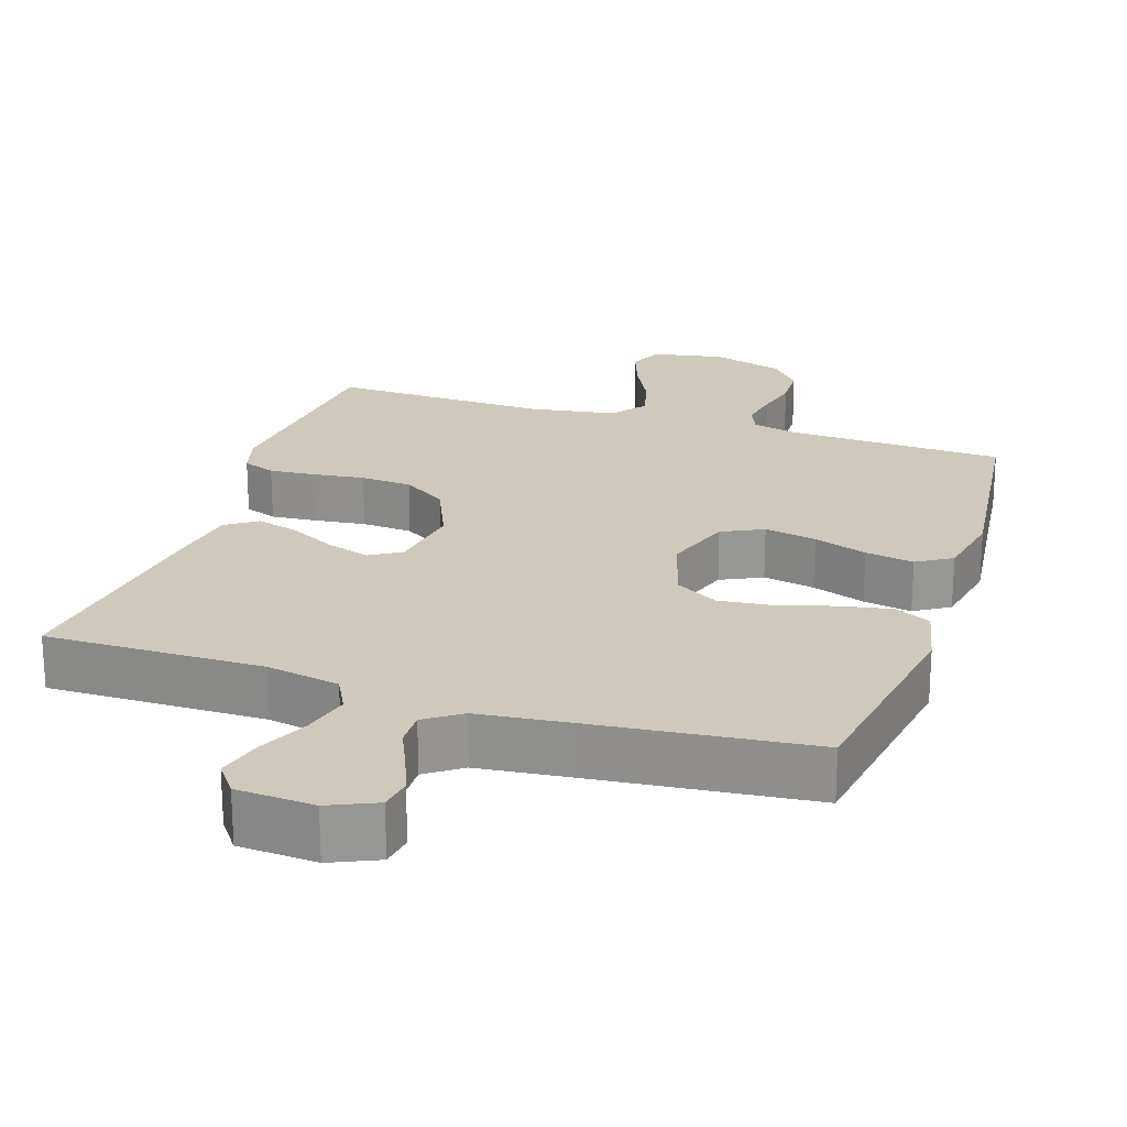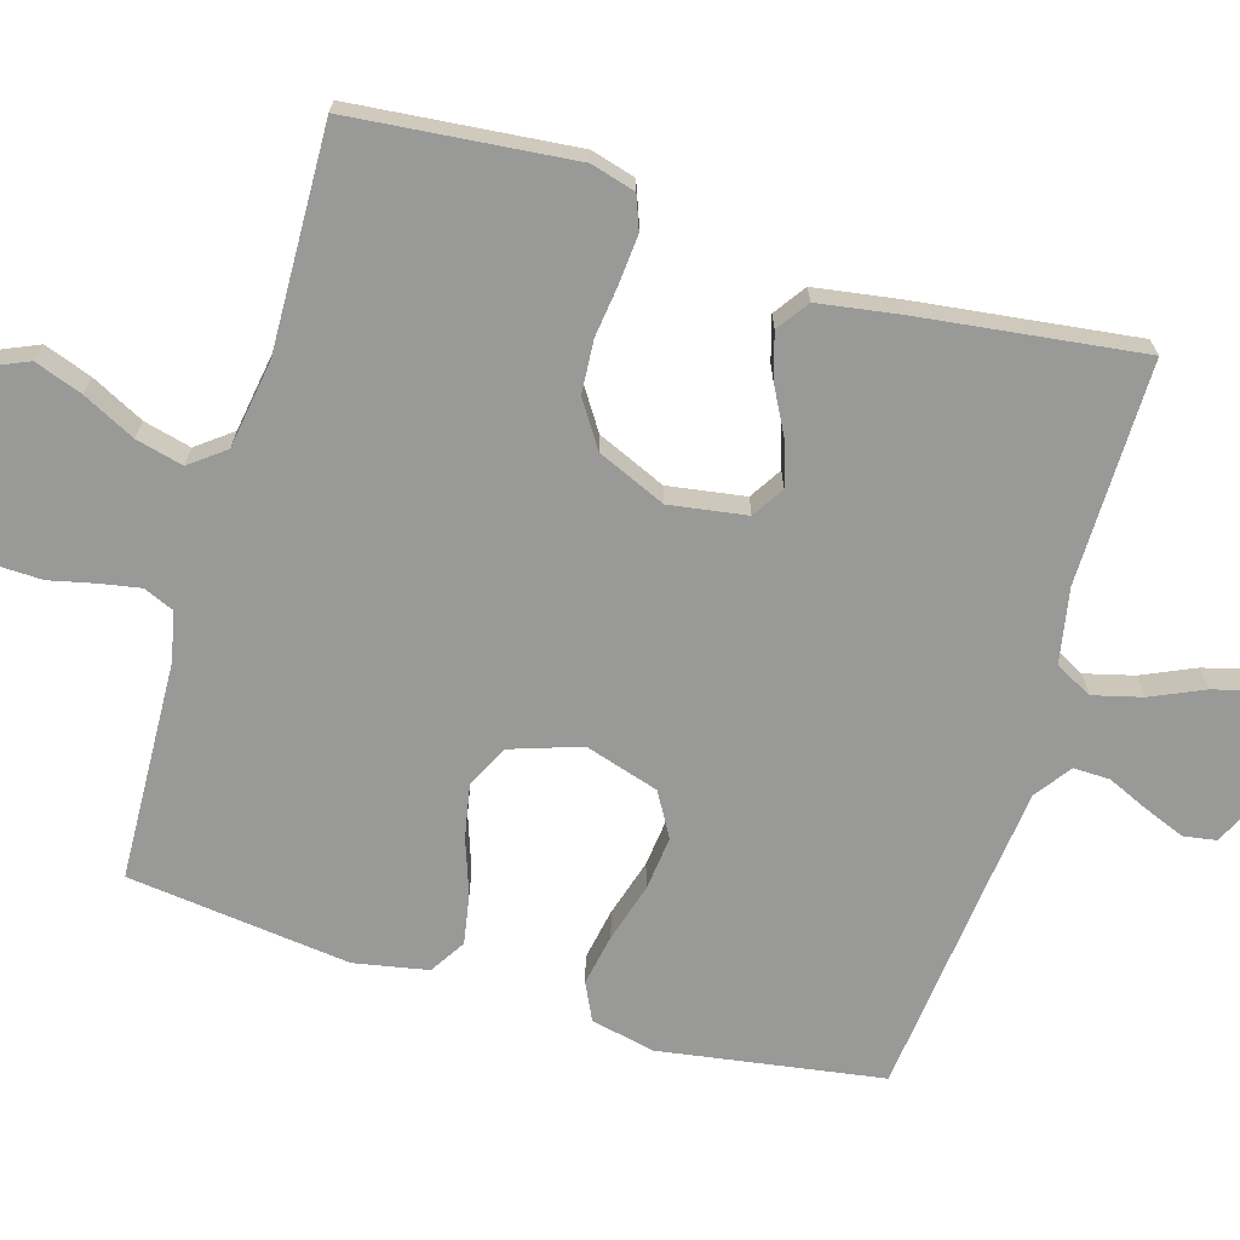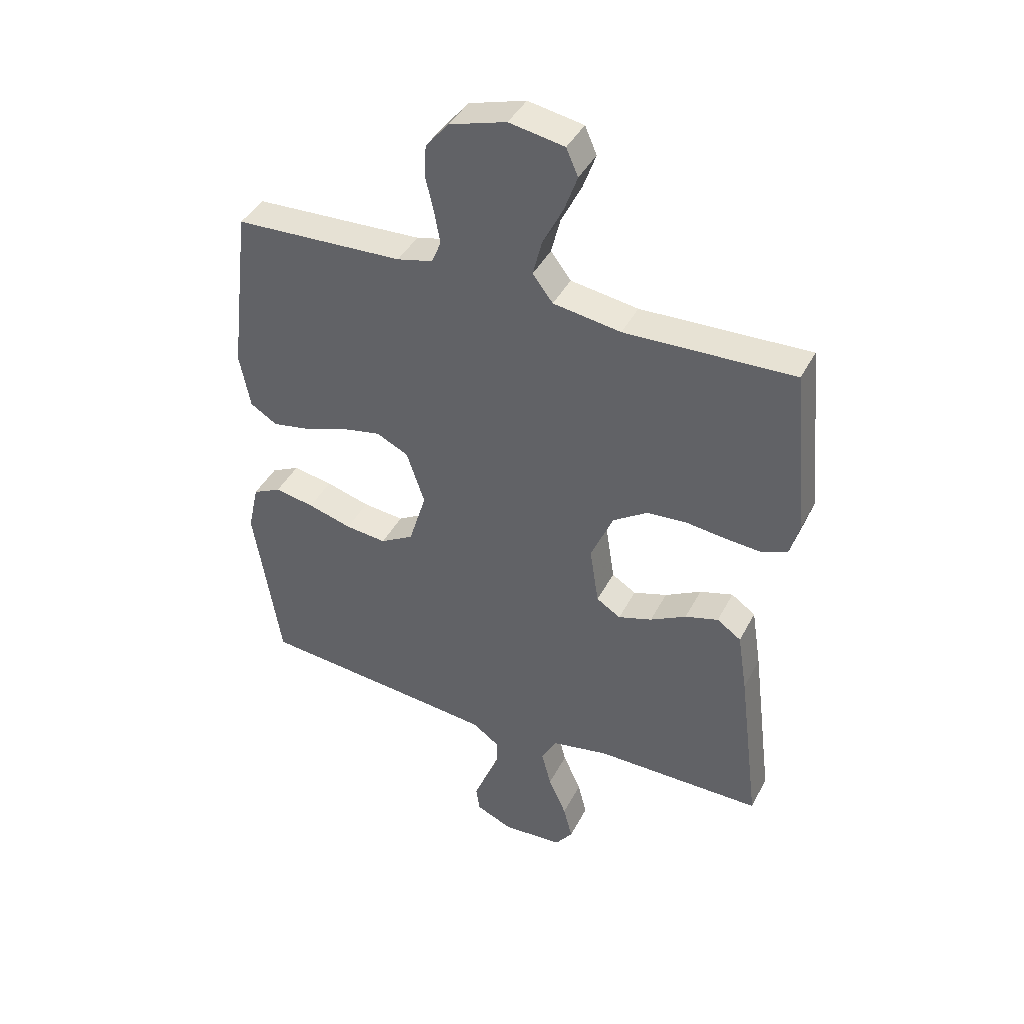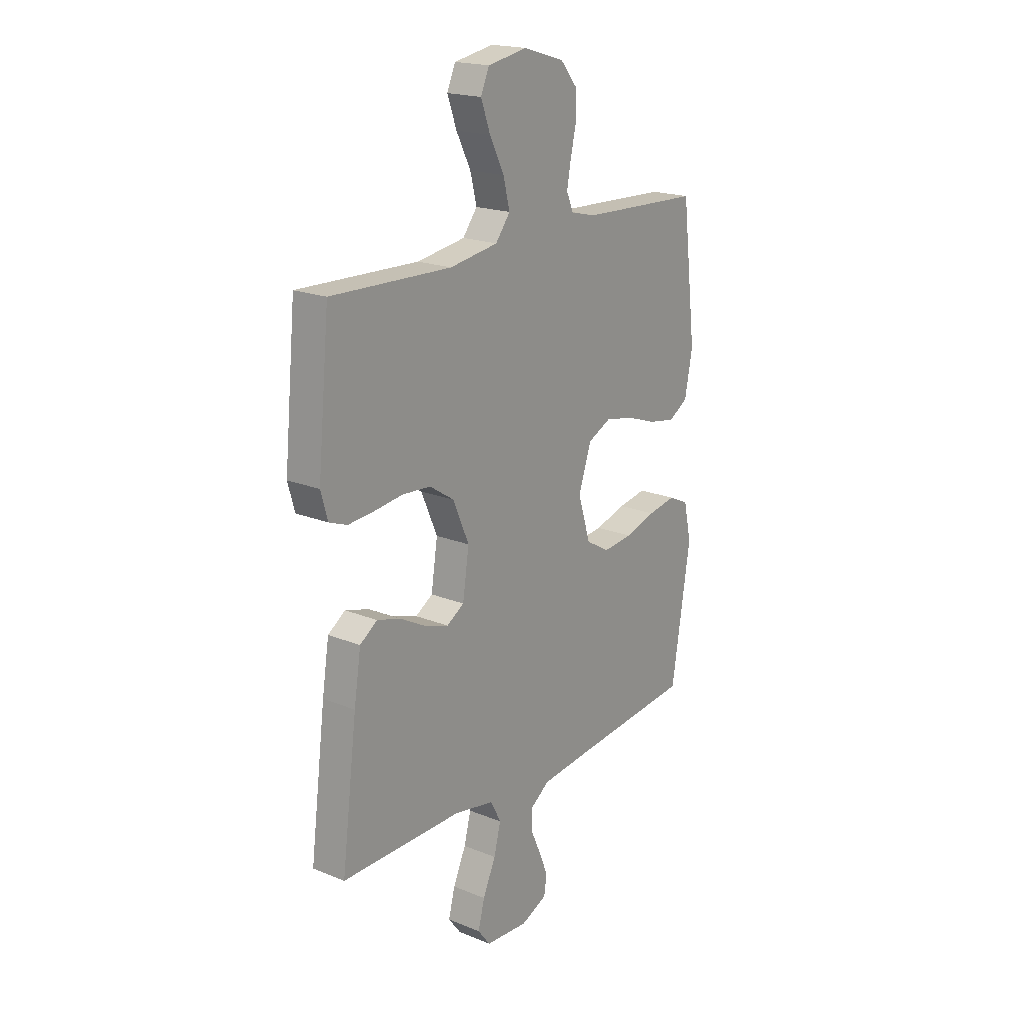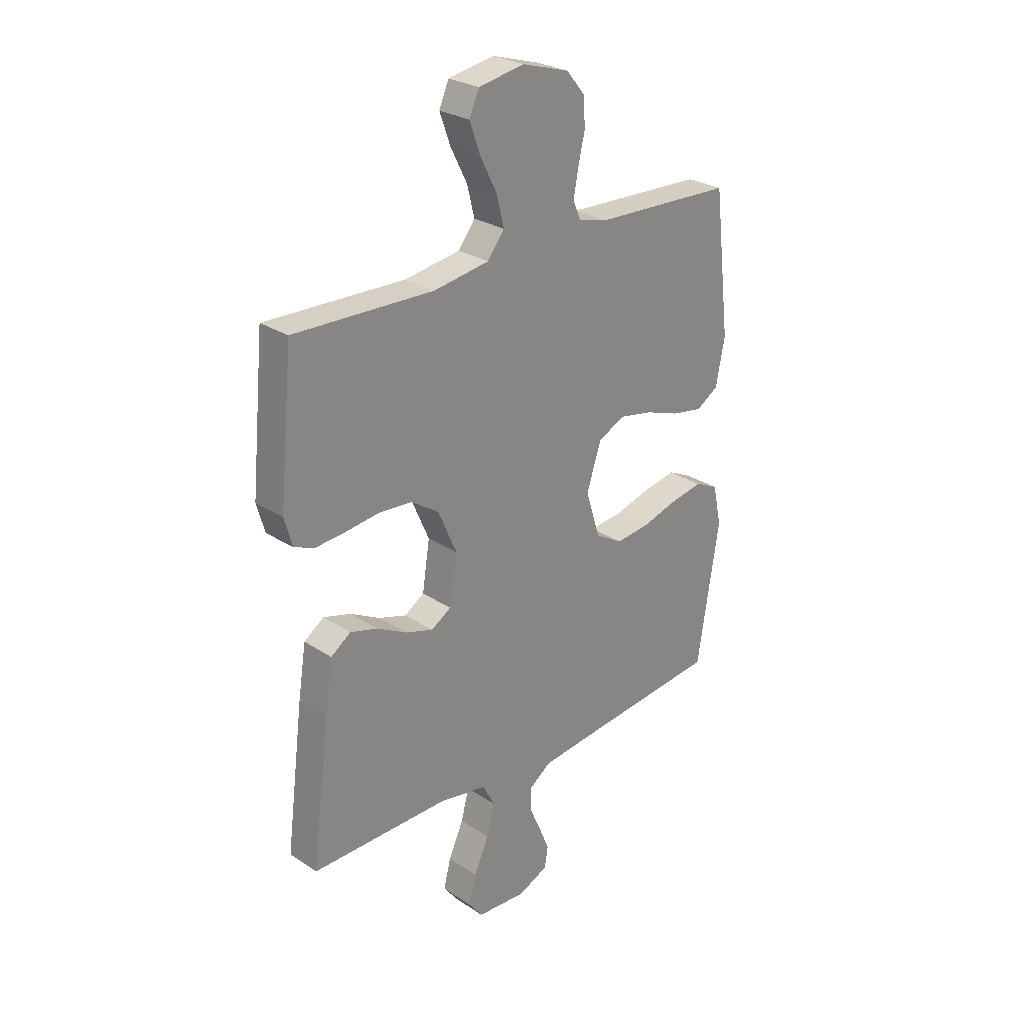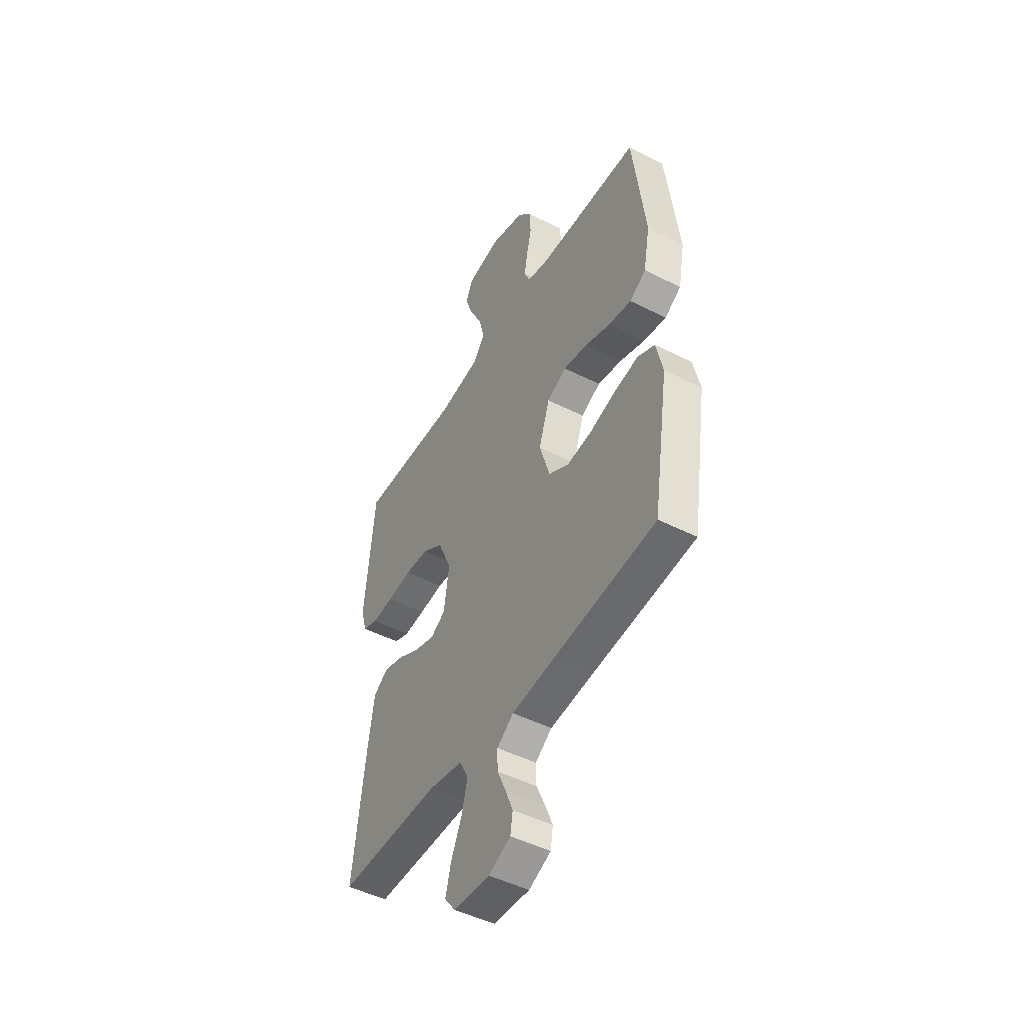
<metadata>
{"format":"obj","ext":"obj","renderer":"f3d","projection":"perspective","resolution":1024,"background":"white","views":[{"elev":22.3,"azim":-161.8,"up":"+Y"},{"elev":-68.8,"azim":73.4,"up":"+Y"},{"elev":41.3,"azim":25.5,"up":"+Z"},{"elev":19.4,"azim":127.3,"up":"+Z"},{"elev":27.1,"azim":135.6,"up":"+Z"},{"elev":-47.7,"azim":-119.8,"up":"+Z"}]}
</metadata>
<code>
v 0.5 0.07 -0.5
v 0.2 0.07 -0.498
v 0.099 0.07 -0.517
v 0.073 0.07 -0.567
v 0.09 0.07 -0.633
v 0.122 0.07 -0.704
v 0.138 0.07 -0.766
v 0.107 0.07 -0.807
v 0 0.07 -0.814
v -0.065 0.07 -0.785
v -0.072 0.07 -0.74
v -0.05 0.07 -0.685
v -0.025 0.07 -0.629
v -0.024 0.07 -0.58
v -0.073 0.07 -0.545
v -0.2 0.07 -0.531
v -0.5 0.07 -0.5
v -0.547 0.07 -0.2
v -0.528 0.07 -0.114
v -0.478 0.07 -0.09
v -0.408 0.07 -0.103
v -0.33 0.07 -0.126
v -0.257 0.07 -0.134
v -0.198 0.07 -0.1
v -0.167 0.07 0
v -0.199 0.07 0.095
v -0.256 0.07 0.123
v -0.328 0.07 0.109
v -0.402 0.07 0.083
v -0.469 0.07 0.071
v -0.517 0.07 0.101
v -0.536 0.07 0.2
v -0.5 0.07 0.5
v -0.2 0.07 0.512
v -0.137 0.07 0.527
v -0.12 0.07 0.567
v -0.13 0.07 0.622
v -0.144 0.07 0.683
v -0.142 0.07 0.743
v -0.101 0.07 0.792
v 0 0.07 0.822
v 0.098 0.07 0.804
v 0.119 0.07 0.756
v 0.096 0.07 0.692
v 0.06 0.07 0.621
v 0.044 0.07 0.557
v 0.08 0.07 0.51
v 0.2 0.07 0.491
v 0.5 0.07 0.5
v 0.529 0.07 0.2
v 0.512 0.07 0.14
v 0.467 0.07 0.123
v 0.404 0.07 0.128
v 0.332 0.07 0.137
v 0.261 0.07 0.132
v 0.2 0.07 0.092
v 0.16 0.07 0
v 0.176 0.07 -0.104
v 0.219 0.07 -0.131
v 0.279 0.07 -0.112
v 0.343 0.07 -0.078
v 0.402 0.07 -0.061
v 0.445 0.07 -0.091
v 0.462 0.07 -0.2
v 0.5 0 -0.5
v 0.2 0 -0.498
v 0.099 0 -0.517
v 0.073 0 -0.567
v 0.09 0 -0.633
v 0.122 0 -0.704
v 0.138 0 -0.766
v 0.107 0 -0.807
v 0 0 -0.814
v -0.065 0 -0.785
v -0.072 0 -0.74
v -0.05 0 -0.685
v -0.025 0 -0.629
v -0.024 0 -0.58
v -0.073 0 -0.545
v -0.2 0 -0.531
v -0.5 0 -0.5
v -0.547 0 -0.2
v -0.528 0 -0.114
v -0.478 0 -0.09
v -0.408 0 -0.103
v -0.33 0 -0.126
v -0.257 0 -0.134
v -0.198 0 -0.1
v -0.167 0 0
v -0.199 0 0.095
v -0.256 0 0.123
v -0.328 0 0.109
v -0.402 0 0.083
v -0.469 0 0.071
v -0.517 0 0.101
v -0.536 0 0.2
v -0.5 0 0.5
v -0.2 0 0.512
v -0.137 0 0.527
v -0.12 0 0.567
v -0.13 0 0.622
v -0.144 0 0.683
v -0.142 0 0.743
v -0.101 0 0.792
v 0 0 0.822
v 0.098 0 0.804
v 0.119 0 0.756
v 0.096 0 0.692
v 0.06 0 0.621
v 0.044 0 0.557
v 0.08 0 0.51
v 0.2 0 0.491
v 0.5 0 0.5
v 0.529 0 0.2
v 0.512 0 0.14
v 0.467 0 0.123
v 0.404 0 0.128
v 0.332 0 0.137
v 0.261 0 0.132
v 0.2 0 0.092
v 0.16 0 0
v 0.176 0 -0.104
v 0.219 0 -0.131
v 0.279 0 -0.112
v 0.343 0 -0.078
v 0.402 0 -0.061
v 0.445 0 -0.091
v 0.462 0 -0.2
f 63 64 1 2
f 60 61 62 63
f 59 60 63 2
f 58 59 2 3
f 57 58 3 4
f 51 52 53 54
f 49 50 51 54
f 48 49 54 55
f 47 48 55 56
f 42 43 44 45
f 42 45 46
f 41 42 46
f 40 41 46
f 37 38 39 40
f 36 37 40 46
f 35 36 46 47
f 31 32 33 34
f 28 29 30 31
f 27 28 31 34
f 26 27 34 35
f 19 20 21 22
f 19 22 23
f 16 17 18 19
f 15 16 19 23
f 14 15 23 24
f 10 11 12 13
f 8 9 10 13
f 8 13 14
f 5 6 7 8
f 4 5 8 14
f 57 4 14 24
f 25 26 35 47
f 47 56 57
f 24 25 47 57
f 66 65 128 127
f 127 126 125 124
f 66 127 124 123
f 67 66 123 122
f 68 67 122 121
f 118 117 116 115
f 118 115 114 113
f 119 118 113 112
f 120 119 112 111
f 109 108 107 106
f 110 109 106
f 110 106 105
f 110 105 104
f 104 103 102 101
f 110 104 101 100
f 111 110 100 99
f 98 97 96 95
f 95 94 93 92
f 98 95 92 91
f 99 98 91 90
f 86 85 84 83
f 87 86 83
f 83 82 81 80
f 87 83 80 79
f 88 87 79 78
f 77 76 75 74
f 77 74 73 72
f 78 77 72
f 72 71 70 69
f 78 72 69 68
f 88 78 68 121
f 111 99 90 89
f 121 120 111
f 121 111 89 88
f 1 65 66 2
f 2 66 67 3
f 3 67 68 4
f 4 68 69 5
f 5 69 70 6
f 6 70 71 7
f 7 71 72 8
f 8 72 73 9
f 9 73 74 10
f 10 74 75 11
f 11 75 76 12
f 12 76 77 13
f 13 77 78 14
f 14 78 79 15
f 15 79 80 16
f 16 80 81 17
f 17 81 82 18
f 18 82 83 19
f 19 83 84 20
f 20 84 85 21
f 21 85 86 22
f 22 86 87 23
f 23 87 88 24
f 24 88 89 25
f 25 89 90 26
f 26 90 91 27
f 27 91 92 28
f 28 92 93 29
f 29 93 94 30
f 30 94 95 31
f 31 95 96 32
f 32 96 97 33
f 33 97 98 34
f 34 98 99 35
f 35 99 100 36
f 36 100 101 37
f 37 101 102 38
f 38 102 103 39
f 39 103 104 40
f 40 104 105 41
f 41 105 106 42
f 42 106 107 43
f 43 107 108 44
f 44 108 109 45
f 45 109 110 46
f 46 110 111 47
f 47 111 112 48
f 48 112 113 49
f 49 113 114 50
f 50 114 115 51
f 51 115 116 52
f 52 116 117 53
f 53 117 118 54
f 54 118 119 55
f 55 119 120 56
f 56 120 121 57
f 57 121 122 58
f 58 122 123 59
f 59 123 124 60
f 60 124 125 61
f 61 125 126 62
f 62 126 127 63
f 63 127 128 64
f 64 128 65 1

</code>
